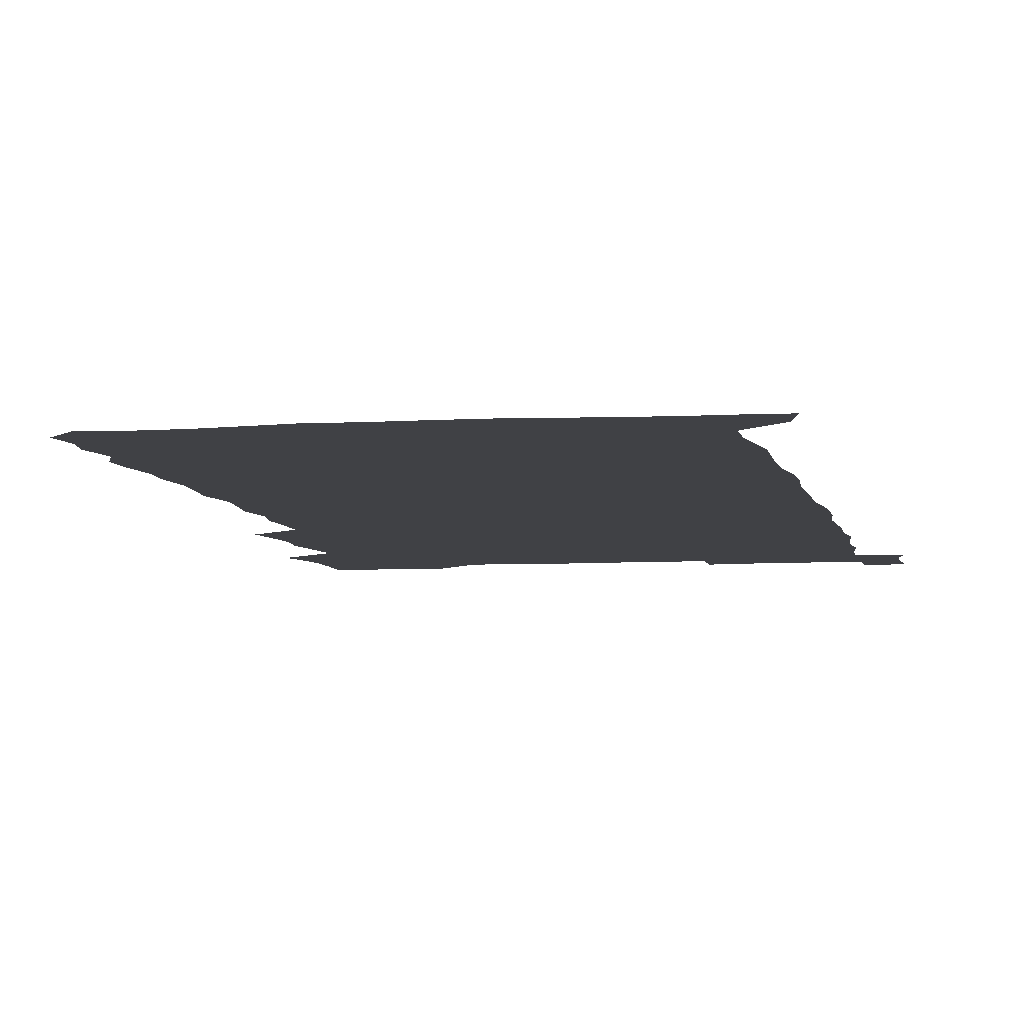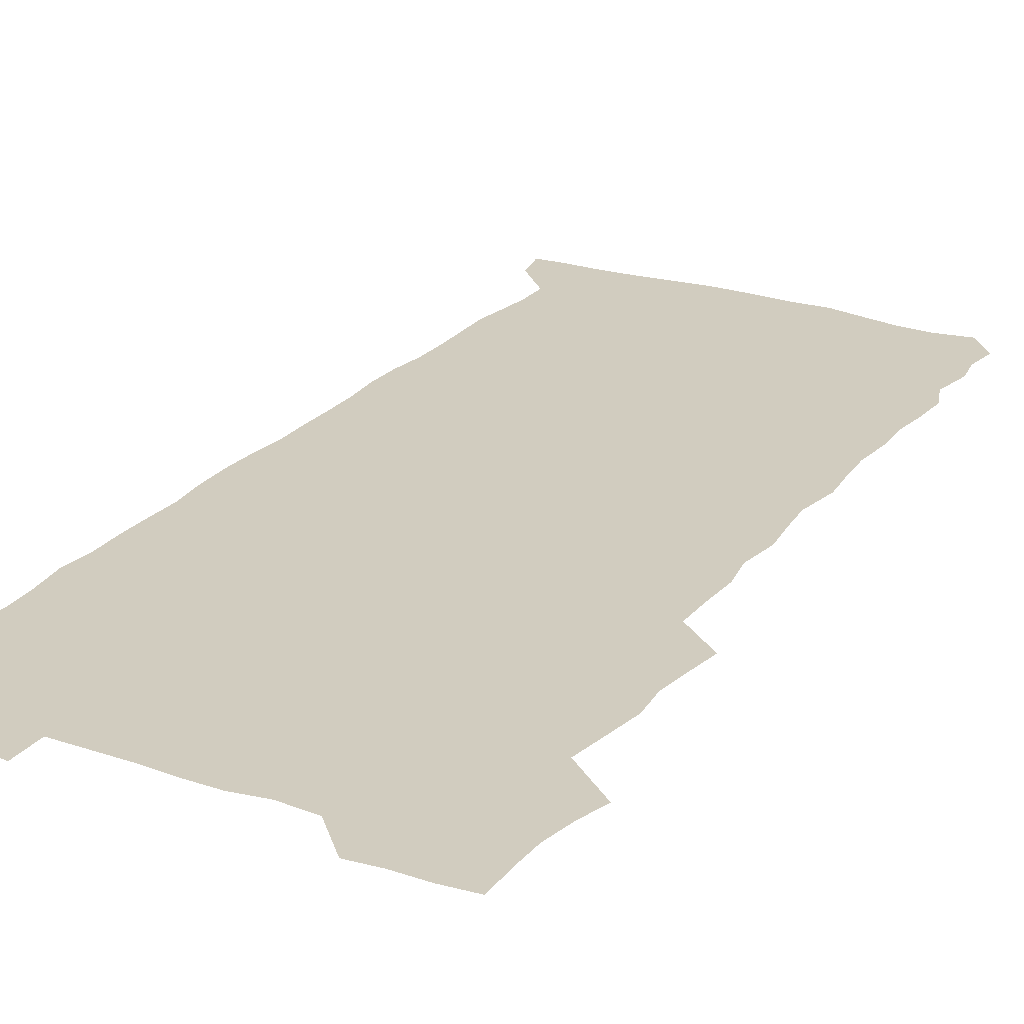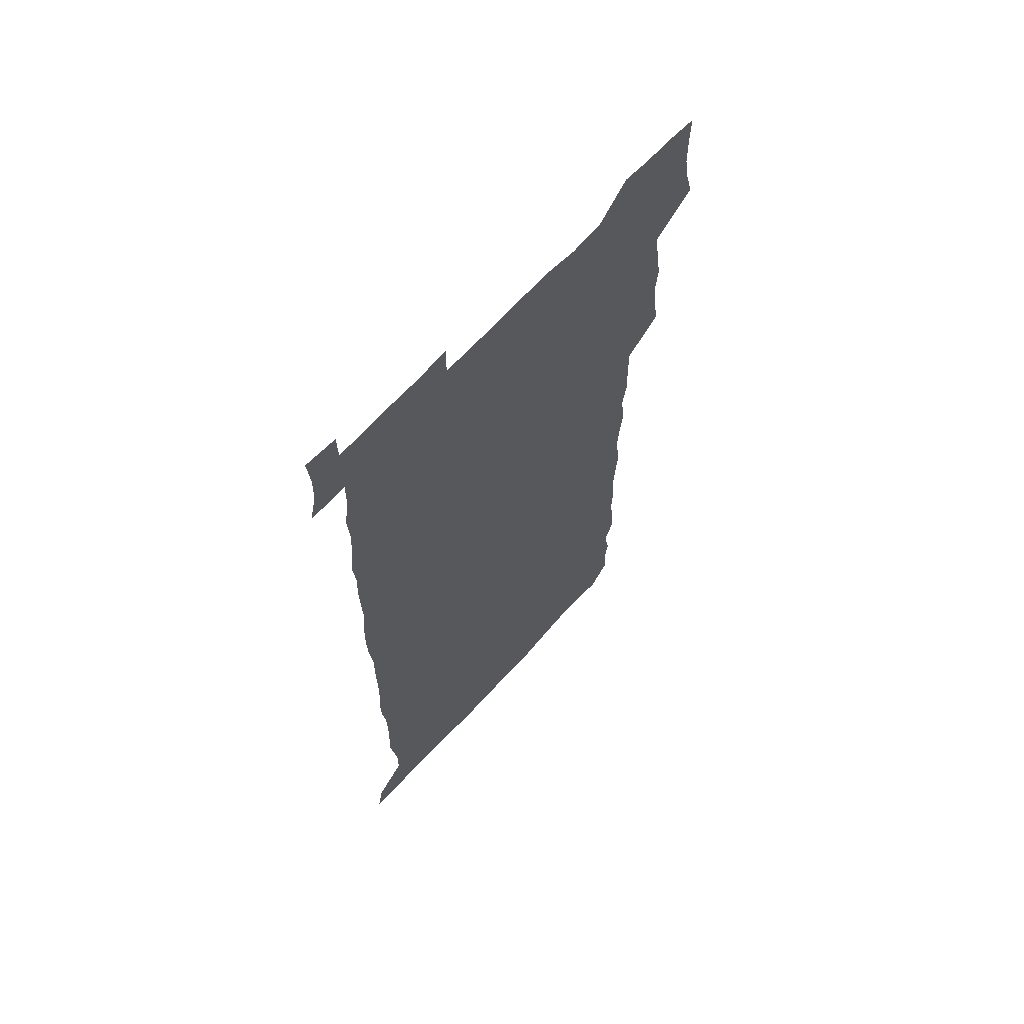
<metadata>
{"format":"obj","ext":"obj","renderer":"f3d","projection":"perspective","resolution":1024,"background":"white","views":[{"elev":-5.8,"azim":10.6,"up":"+Z"},{"elev":23.9,"azim":-150.8,"up":"+Z"},{"elev":65.6,"azim":132.4,"up":"+Y"}]}
</metadata>
<code>
v 460 527.7 0
v 463.6 541.2 0
v 466.1 555.8 0
v 466.3 570.6 0
v 465.8 585.8 0
v 473.9 432.9 0
v 475.9 447.7 0
v 477.8 463.2 0
v 476.3 478 0
v 478.6 493.9 0
v 481.1 510.7 0
v 481.6 525.4 0
v 479 540.6 0
v 483.7 554.3 0
v 481.9 569.6 0
v 480 587.1 0
v 493.2 159.4 0
v 495 173.8 0
v 492.9 185.8 0
v 495.9 202.7 0
v 491.4 214.9 0
v 492.1 229.4 0
v 493.9 245.1 0
v 493.2 259.6 0
v 494.6 276.4 0
v 493.6 292 0
v 492.1 306.5 0
v 495 324.8 0
v 493.6 339.8 0
v 491.8 354.2 0
v 494 371.3 0
v 491.5 386.3 0
v 492.2 402.5 0
v 492.2 418.4 0
v 495.3 435.1 0
v 494.9 449.9 0
v 496.5 465.1 0
v 496.2 480 0
v 495.7 494.9 0
v 497.5 510.5 0
v 497.3 525.3 0
v 498.1 539.9 0
v 497.2 555.1 0
v 495.9 570.5 0
v 494.5 586.9 0
v 504.4 146.7 0
v 510.4 164.6 0
v 513.9 180.6 0
v 511.6 193.3 0
v 512.8 208.4 0
v 512.7 223.2 0
v 514.7 239.5 0
v 514.9 254.5 0
v 514.3 269.1 0
v 512.9 283.2 0
v 512.6 298.1 0
v 509.9 312 0
v 511 328 0
v 511.6 343.8 0
v 511.1 359 0
v 511.5 374.6 0
v 512.6 390.6 0
v 512.8 405.6 0
v 509.9 420.2 0
v 511.2 435.8 0
v 512.4 451.2 0
v 512.2 465.8 0
v 510.4 480.5 0
v 512.3 495.5 0
v 512.6 510.4 0
v 513.2 525 0
v 512.7 539.9 0
v 511.6 555.1 0
v 510.2 570.3 0
v 508 588.3 0
v 520.2 149.5 0
v 524.8 165.5 0
v 528.7 183.2 0
v 527.3 196 0
v 528.8 212 0
v 529.6 227.4 0
v 529.7 242.1 0
v 529.8 257 0
v 529.5 271.7 0
v 528.9 286.3 0
v 528.3 301 0
v 528.3 316.2 0
v 528.4 331.4 0
v 528.2 346.4 0
v 527.6 361.1 0
v 527.5 376.3 0
v 527.7 391.5 0
v 527.5 406.5 0
v 526.9 421.4 0
v 527.1 436.5 0
v 526.4 451.2 0
v 526.7 466.1 0
v 529.1 481.4 0
v 528 495.9 0
v 527.9 510.5 0
v 527.8 525 0
v 528 539.4 0
v 526.8 554.5 0
v 523.8 571.9 0
v 535.3 148.9 0
v 540.1 166.7 0
v 542.3 183.3 0
v 544.7 200.5 0
v 544.6 214.8 0
v 544.7 229.4 0
v 544.5 243.8 0
v 544 258.1 0
v 543.6 272.6 0
v 543.6 287.6 0
v 543.2 302.3 0
v 543.6 317.9 0
v 542.9 332 0
v 542.7 347 0
v 542.5 361.7 0
v 543.1 377.5 0
v 542.2 391.8 0
v 543.6 407.8 0
v 542.8 422.2 0
v 543 437.2 0
v 543.2 452 0
v 543.2 466.7 0
v 542.9 481.4 0
v 542.7 495.9 0
v 542.7 510.4 0
v 542.3 524.9 0
v 543.5 538.8 0
v 541.3 555.1 0
v 539.9 570.7 0
v 550.3 146.2 0
v 554.2 164.5 0
v 557.2 184.6 0
v 558.8 201.7 0
v 558.7 215.3 0
v 559.1 230.5 0
v 558.5 244.2 0
v 558.5 259 0
v 558.2 273.6 0
v 557.7 287.9 0
v 558 303.4 0
v 557.4 317.6 0
v 557.5 332.7 0
v 557.4 347.5 0
v 556.5 361.4 0
v 557.3 377.5 0
v 557.1 392.3 0
v 557.7 407.7 0
v 557.5 422.3 0
v 557.1 436.9 0
v 557.6 452 0
v 557.5 466.6 0
v 557.4 481.3 0
v 557.3 495.9 0
v 557.3 510.4 0
v 557.1 524.9 0
v 557.6 538.8 0
v 556.6 554.1 0
v 554.2 573.1 0
v 565.1 143.4 0
v 570.3 167.4 0
v 571.4 183.3 0
v 572.2 200.4 0
v 573.3 217.7 0
v 573.2 231 0
v 572.7 244.5 0
v 572.6 259 0
v 572.6 274 0
v 572.4 288.8 0
v 572.2 303.6 0
v 572.4 318.8 0
v 572.1 333.3 0
v 571.1 347.2 0
v 572.3 363.6 0
v 572.5 378.6 0
v 572.2 392.9 0
v 572.2 407.8 0
v 572 422.4 0
v 572 437.2 0
v 572.4 452.2 0
v 571.8 466.7 0
v 571.9 481.3 0
v 572.2 496 0
v 572 510.5 0
v 571.9 525 0
v 571.7 539.6 0
v 571.1 555 0
v 569.5 573 0
v 581.9 144.2 0
v 585.2 167.8 0
v 586.2 184.2 0
v 586.6 200.6 0
v 586.8 215.5 0
v 586.9 231 0
v 586.9 244.7 0
v 586.8 258.6 0
v 586.9 275 0
v 586.5 288.5 0
v 586.6 304.1 0
v 586.5 318.5 0
v 586.7 334.1 0
v 586.4 348.4 0
v 586.5 363.4 0
v 586.4 377.7 0
v 586.6 393 0
v 586.5 407.6 0
v 586.4 422.4 0
v 586.4 436.9 0
v 586.4 452.1 0
v 586.6 466.8 0
v 586.4 481.4 0
v 586.5 496 0
v 586.6 510.5 0
v 586.5 525 0
v 586.4 539.5 0
v 586 555.1 0
v 585.2 572 0
v 598.7 143.4 0
v 599.9 166.2 0
v 600.8 185.5 0
v 600.9 200.1 0
v 600.8 214.8 0
v 600.4 231.4 0
v 601.2 243.5 0
v 601 258.2 0
v 600.9 274.6 0
v 600.8 288.8 0
v 600.9 303.2 0
v 600.8 318 0
v 600.7 334.8 0
v 600.8 348.3 0
v 601 364 0
v 600.9 378.5 0
v 601 392.7 0
v 600.9 407.6 0
v 600.9 422.2 0
v 600.8 436.9 0
v 600.9 452.2 0
v 601 466.7 0
v 601 481.4 0
v 601 496 0
v 601.1 510.6 0
v 601.1 524.9 0
v 601.1 539 0
v 600.8 556 0
v 600.6 571.9 0
v 615.2 143.3 0
v 615.2 164 0
v 615 184.3 0
v 615.1 200.7 0
v 615.1 214.4 0
v 614.9 229.5 0
v 615.1 245 0
v 615.1 258.1 0
v 614.9 274.9 0
v 615 289 0
v 615.2 303.1 0
v 615.1 318.4 0
v 615.1 333.6 0
v 615 349.3 0
v 615.2 363.5 0
v 615.5 377.7 0
v 615.3 393 0
v 615.4 407.4 0
v 615.4 422.2 0
v 615.2 437.4 0
v 615.4 452 0
v 615.4 466.7 0
v 615.5 481.3 0
v 615.9 496.1 0
v 615.6 510.9 0
v 615.7 525.4 0
v 615.5 539.8 0
v 615.8 555 0
v 615.9 571.9 0
v 615.8 588.4 0
v 631.3 144.9 0
v 630.2 168.2 0
v 629.9 182.3 0
v 628.7 200.9 0
v 629.2 214.4 0
v 629.6 228.3 0
v 629.2 244 0
v 629.1 259.4 0
v 629.2 273.9 0
v 629.6 287.7 0
v 629.5 302.8 0
v 629.5 318.1 0
v 629.2 333.8 0
v 629.1 348.9 0
v 629.3 363.4 0
v 629.7 377.7 0
v 629.7 392.6 0
v 629.6 407.4 0
v 629.9 422 0
v 630.6 436.4 0
v 629.8 452 0
v 629.6 466.7 0
v 630 481.3 0
v 630.3 496.1 0
v 630.3 510.8 0
v 630.3 525.5 0
v 630.4 540.1 0
v 630.5 554.8 0
v 630.9 570.1 0
v 630.9 586.3 0
v 647.6 146.5 0
v 644.7 167.6 0
v 644.2 182.4 0
v 643.8 198 0
v 643.9 212.6 0
v 643.9 227.4 0
v 643.4 243.2 0
v 644.9 256.6 0
v 643.8 272.9 0
v 643.1 289.1 0
v 643.4 303.1 0
v 644.1 317.2 0
v 643.9 332.5 0
v 645.4 346.6 0
v 644 362.6 0
v 644.8 376.9 0
v 645.6 391.4 0
v 644.7 406.8 0
v 644.6 421.8 0
v 644.8 436.6 0
v 644.2 451.8 0
v 645.7 466.3 0
v 644.7 481.3 0
v 645.2 496 0
v 645.3 510.8 0
v 645.3 525.6 0
v 645.2 540.3 0
v 645.4 555.2 0
v 645.6 569.9 0
v 645.8 586.3 0
v 663 147.3 0
v 658.2 168.3 0
v 658.5 181.2 0
v 658.9 195.2 0
v 658.4 210.9 0
v 658.1 226.2 0
v 658.6 240.7 0
v 659.1 255.3 0
v 658.8 270.9 0
v 659.4 285.7 0
v 659.7 300.4 0
v 658.4 316.2 0
v 660.2 330.1 0
v 660.8 344.9 0
v 658.8 361.5 0
v 660.1 375.8 0
v 660.7 390.6 0
v 659.7 406.1 0
v 659.7 421 0
v 660.6 435.7 0
v 660.3 450.9 0
v 661.5 465.7 0
v 660.5 481 0
v 660.4 495.8 0
v 660.7 510.7 0
v 661.7 525.8 0
v 660.8 540.8 0
v 660.6 555.7 0
v 660.2 570.1 0
v 660.8 585.5 0
v 678.1 147.2 0
v 673.8 164.8 0
v 672.8 178.5 0
v 672.8 193 0
v 674.5 206.6 0
v 676.3 220.4 0
v 675.9 235.7 0
v 675.6 251.1 0
v 675.9 266.3 0
v 677.7 280.7 0
v 678.2 295.5 0
v 677.1 311.5 0
v 677.1 326.9 0
v 677.4 342.2 0
v 677.2 358 0
v 678.8 372.8 0
v 679.5 387.7 0
v 679.3 403 0
v 677.7 418.9 0
v 678.4 434.2 0
v 678.7 449.5 0
v 678.3 464.8 0
v 679.8 479.8 0
v 677.9 495.3 0
v 677.2 510.5 0
v 678.3 525.6 0
v 675.9 541.6 0
v 675.8 556.7 0
v 675.3 570.6 0
v 675.6 585.3 0
v 675.9 599.9 0
v 691.5 147.8 0
v 688.3 162.9 0
v 694.4 556.5 0
v 690.9 571.5 0
v 690.7 585.8 0
v 692.1 601.5 0
f 11 12 1
f 1 12 2
f 12 13 2
f 2 13 3
f 13 14 3
f 3 14 4
f 14 15 4
f 4 15 5
f 15 16 5
f 34 35 6
f 6 35 7
f 35 36 7
f 7 36 8
f 36 37 8
f 8 37 9
f 37 38 9
f 9 38 10
f 38 39 10
f 10 39 11
f 39 40 11
f 11 40 12
f 40 41 12
f 12 41 13
f 41 42 13
f 13 42 14
f 42 43 14
f 14 43 15
f 43 44 15
f 15 44 16
f 44 45 16
f 46 47 17
f 17 47 18
f 47 48 18
f 18 48 19
f 48 49 19
f 19 49 20
f 49 50 20
f 20 50 21
f 50 51 21
f 21 51 22
f 51 52 22
f 22 52 23
f 52 53 23
f 23 53 24
f 53 54 24
f 24 54 25
f 54 55 25
f 25 55 26
f 55 56 26
f 26 56 27
f 56 57 27
f 27 57 28
f 57 58 28
f 28 58 29
f 58 59 29
f 29 59 30
f 59 60 30
f 30 60 31
f 60 61 31
f 31 61 32
f 61 62 32
f 32 62 33
f 62 63 33
f 33 63 34
f 63 64 34
f 34 64 35
f 64 65 35
f 35 65 36
f 65 66 36
f 36 66 37
f 66 67 37
f 37 67 38
f 67 68 38
f 38 68 39
f 68 69 39
f 39 69 40
f 69 70 40
f 40 70 41
f 70 71 41
f 41 71 42
f 71 72 42
f 42 72 43
f 72 73 43
f 43 73 44
f 73 74 44
f 44 74 45
f 74 75 45
f 46 76 47
f 76 77 47
f 47 77 48
f 77 78 48
f 48 78 49
f 78 79 49
f 49 79 50
f 79 80 50
f 50 80 51
f 80 81 51
f 51 81 52
f 81 82 52
f 52 82 53
f 82 83 53
f 53 83 54
f 83 84 54
f 54 84 55
f 84 85 55
f 55 85 56
f 85 86 56
f 56 86 57
f 86 87 57
f 57 87 58
f 87 88 58
f 58 88 59
f 88 89 59
f 59 89 60
f 89 90 60
f 60 90 61
f 90 91 61
f 61 91 62
f 91 92 62
f 62 92 63
f 92 93 63
f 63 93 64
f 93 94 64
f 64 94 65
f 94 95 65
f 65 95 66
f 95 96 66
f 66 96 67
f 96 97 67
f 67 97 68
f 97 98 68
f 68 98 69
f 98 99 69
f 69 99 70
f 99 100 70
f 70 100 71
f 100 101 71
f 71 101 72
f 101 102 72
f 72 102 73
f 102 103 73
f 73 103 74
f 103 104 74
f 74 104 75
f 76 105 77
f 105 106 77
f 77 106 78
f 106 107 78
f 78 107 79
f 107 108 79
f 79 108 80
f 108 109 80
f 80 109 81
f 109 110 81
f 81 110 82
f 110 111 82
f 82 111 83
f 111 112 83
f 83 112 84
f 112 113 84
f 84 113 85
f 113 114 85
f 85 114 86
f 114 115 86
f 86 115 87
f 115 116 87
f 87 116 88
f 116 117 88
f 88 117 89
f 117 118 89
f 89 118 90
f 118 119 90
f 90 119 91
f 119 120 91
f 91 120 92
f 120 121 92
f 92 121 93
f 121 122 93
f 93 122 94
f 122 123 94
f 94 123 95
f 123 124 95
f 95 124 96
f 124 125 96
f 96 125 97
f 125 126 97
f 97 126 98
f 126 127 98
f 98 127 99
f 127 128 99
f 99 128 100
f 128 129 100
f 100 129 101
f 129 130 101
f 101 130 102
f 130 131 102
f 102 131 103
f 131 132 103
f 103 132 104
f 132 133 104
f 105 134 106
f 134 135 106
f 106 135 107
f 135 136 107
f 107 136 108
f 136 137 108
f 108 137 109
f 137 138 109
f 109 138 110
f 138 139 110
f 110 139 111
f 139 140 111
f 111 140 112
f 140 141 112
f 112 141 113
f 141 142 113
f 113 142 114
f 142 143 114
f 114 143 115
f 143 144 115
f 115 144 116
f 144 145 116
f 116 145 117
f 145 146 117
f 117 146 118
f 146 147 118
f 118 147 119
f 147 148 119
f 119 148 120
f 148 149 120
f 120 149 121
f 149 150 121
f 121 150 122
f 150 151 122
f 122 151 123
f 151 152 123
f 123 152 124
f 152 153 124
f 124 153 125
f 153 154 125
f 125 154 126
f 154 155 126
f 126 155 127
f 155 156 127
f 127 156 128
f 156 157 128
f 128 157 129
f 157 158 129
f 129 158 130
f 158 159 130
f 130 159 131
f 159 160 131
f 131 160 132
f 160 161 132
f 132 161 133
f 161 162 133
f 134 163 135
f 163 164 135
f 135 164 136
f 164 165 136
f 136 165 137
f 165 166 137
f 137 166 138
f 166 167 138
f 138 167 139
f 167 168 139
f 139 168 140
f 168 169 140
f 140 169 141
f 169 170 141
f 141 170 142
f 170 171 142
f 142 171 143
f 171 172 143
f 143 172 144
f 172 173 144
f 144 173 145
f 173 174 145
f 145 174 146
f 174 175 146
f 146 175 147
f 175 176 147
f 147 176 148
f 176 177 148
f 148 177 149
f 177 178 149
f 149 178 150
f 178 179 150
f 150 179 151
f 179 180 151
f 151 180 152
f 180 181 152
f 152 181 153
f 181 182 153
f 153 182 154
f 182 183 154
f 154 183 155
f 183 184 155
f 155 184 156
f 184 185 156
f 156 185 157
f 185 186 157
f 157 186 158
f 186 187 158
f 158 187 159
f 187 188 159
f 159 188 160
f 188 189 160
f 160 189 161
f 189 190 161
f 161 190 162
f 190 191 162
f 163 192 164
f 192 193 164
f 164 193 165
f 193 194 165
f 165 194 166
f 194 195 166
f 166 195 167
f 195 196 167
f 167 196 168
f 196 197 168
f 168 197 169
f 197 198 169
f 169 198 170
f 198 199 170
f 170 199 171
f 199 200 171
f 171 200 172
f 200 201 172
f 172 201 173
f 201 202 173
f 173 202 174
f 202 203 174
f 174 203 175
f 203 204 175
f 175 204 176
f 204 205 176
f 176 205 177
f 205 206 177
f 177 206 178
f 206 207 178
f 178 207 179
f 207 208 179
f 179 208 180
f 208 209 180
f 180 209 181
f 209 210 181
f 181 210 182
f 210 211 182
f 182 211 183
f 211 212 183
f 183 212 184
f 212 213 184
f 184 213 185
f 213 214 185
f 185 214 186
f 214 215 186
f 186 215 187
f 215 216 187
f 187 216 188
f 216 217 188
f 188 217 189
f 217 218 189
f 189 218 190
f 218 219 190
f 190 219 191
f 219 220 191
f 192 221 193
f 221 222 193
f 193 222 194
f 222 223 194
f 194 223 195
f 223 224 195
f 195 224 196
f 224 225 196
f 196 225 197
f 225 226 197
f 197 226 198
f 226 227 198
f 198 227 199
f 227 228 199
f 199 228 200
f 228 229 200
f 200 229 201
f 229 230 201
f 201 230 202
f 230 231 202
f 202 231 203
f 231 232 203
f 203 232 204
f 232 233 204
f 204 233 205
f 233 234 205
f 205 234 206
f 234 235 206
f 206 235 207
f 235 236 207
f 207 236 208
f 236 237 208
f 208 237 209
f 237 238 209
f 209 238 210
f 238 239 210
f 210 239 211
f 239 240 211
f 211 240 212
f 240 241 212
f 212 241 213
f 241 242 213
f 213 242 214
f 242 243 214
f 214 243 215
f 243 244 215
f 215 244 216
f 244 245 216
f 216 245 217
f 245 246 217
f 217 246 218
f 246 247 218
f 218 247 219
f 247 248 219
f 219 248 220
f 248 249 220
f 221 250 222
f 250 251 222
f 222 251 223
f 251 252 223
f 223 252 224
f 252 253 224
f 224 253 225
f 253 254 225
f 225 254 226
f 254 255 226
f 226 255 227
f 255 256 227
f 227 256 228
f 256 257 228
f 228 257 229
f 257 258 229
f 229 258 230
f 258 259 230
f 230 259 231
f 259 260 231
f 231 260 232
f 260 261 232
f 232 261 233
f 261 262 233
f 233 262 234
f 262 263 234
f 234 263 235
f 263 264 235
f 235 264 236
f 264 265 236
f 236 265 237
f 265 266 237
f 237 266 238
f 266 267 238
f 238 267 239
f 267 268 239
f 239 268 240
f 268 269 240
f 240 269 241
f 269 270 241
f 241 270 242
f 270 271 242
f 242 271 243
f 271 272 243
f 243 272 244
f 272 273 244
f 244 273 245
f 273 274 245
f 245 274 246
f 274 275 246
f 246 275 247
f 275 276 247
f 247 276 248
f 276 277 248
f 248 277 249
f 277 278 249
f 250 280 251
f 280 281 251
f 251 281 252
f 281 282 252
f 252 282 253
f 282 283 253
f 253 283 254
f 283 284 254
f 254 284 255
f 284 285 255
f 255 285 256
f 285 286 256
f 256 286 257
f 286 287 257
f 257 287 258
f 287 288 258
f 258 288 259
f 288 289 259
f 259 289 260
f 289 290 260
f 260 290 261
f 290 291 261
f 261 291 262
f 291 292 262
f 262 292 263
f 292 293 263
f 263 293 264
f 293 294 264
f 264 294 265
f 294 295 265
f 265 295 266
f 295 296 266
f 266 296 267
f 296 297 267
f 267 297 268
f 297 298 268
f 268 298 269
f 298 299 269
f 269 299 270
f 299 300 270
f 270 300 271
f 300 301 271
f 271 301 272
f 301 302 272
f 272 302 273
f 302 303 273
f 273 303 274
f 303 304 274
f 274 304 275
f 304 305 275
f 275 305 276
f 305 306 276
f 276 306 277
f 306 307 277
f 277 307 278
f 307 308 278
f 278 308 279
f 308 309 279
f 280 310 281
f 310 311 281
f 281 311 282
f 311 312 282
f 282 312 283
f 312 313 283
f 283 313 284
f 313 314 284
f 284 314 285
f 314 315 285
f 285 315 286
f 315 316 286
f 286 316 287
f 316 317 287
f 287 317 288
f 317 318 288
f 288 318 289
f 318 319 289
f 289 319 290
f 319 320 290
f 290 320 291
f 320 321 291
f 291 321 292
f 321 322 292
f 292 322 293
f 322 323 293
f 293 323 294
f 323 324 294
f 294 324 295
f 324 325 295
f 295 325 296
f 325 326 296
f 296 326 297
f 326 327 297
f 297 327 298
f 327 328 298
f 298 328 299
f 328 329 299
f 299 329 300
f 329 330 300
f 300 330 301
f 330 331 301
f 301 331 302
f 331 332 302
f 302 332 303
f 332 333 303
f 303 333 304
f 333 334 304
f 304 334 305
f 334 335 305
f 305 335 306
f 335 336 306
f 306 336 307
f 336 337 307
f 307 337 308
f 337 338 308
f 308 338 309
f 338 339 309
f 310 340 311
f 340 341 311
f 311 341 312
f 341 342 312
f 312 342 313
f 342 343 313
f 313 343 314
f 343 344 314
f 314 344 315
f 344 345 315
f 315 345 316
f 345 346 316
f 316 346 317
f 346 347 317
f 317 347 318
f 347 348 318
f 318 348 319
f 348 349 319
f 319 349 320
f 349 350 320
f 320 350 321
f 350 351 321
f 321 351 322
f 351 352 322
f 322 352 323
f 352 353 323
f 323 353 324
f 353 354 324
f 324 354 325
f 354 355 325
f 325 355 326
f 355 356 326
f 326 356 327
f 356 357 327
f 327 357 328
f 357 358 328
f 328 358 329
f 358 359 329
f 329 359 330
f 359 360 330
f 330 360 331
f 360 361 331
f 331 361 332
f 361 362 332
f 332 362 333
f 362 363 333
f 333 363 334
f 363 364 334
f 334 364 335
f 364 365 335
f 335 365 336
f 365 366 336
f 336 366 337
f 366 367 337
f 337 367 338
f 367 368 338
f 338 368 339
f 368 369 339
f 340 370 341
f 370 371 341
f 341 371 342
f 371 372 342
f 342 372 343
f 372 373 343
f 343 373 344
f 373 374 344
f 344 374 345
f 374 375 345
f 345 375 346
f 375 376 346
f 346 376 347
f 376 377 347
f 347 377 348
f 377 378 348
f 348 378 349
f 378 379 349
f 349 379 350
f 379 380 350
f 350 380 351
f 380 381 351
f 351 381 352
f 381 382 352
f 352 382 353
f 382 383 353
f 353 383 354
f 383 384 354
f 354 384 355
f 384 385 355
f 355 385 356
f 385 386 356
f 356 386 357
f 386 387 357
f 357 387 358
f 387 388 358
f 358 388 359
f 388 389 359
f 359 389 360
f 389 390 360
f 360 390 361
f 390 391 361
f 361 391 362
f 391 392 362
f 362 392 363
f 392 393 363
f 363 393 364
f 393 394 364
f 364 394 365
f 394 395 365
f 365 395 366
f 395 396 366
f 366 396 367
f 396 397 367
f 367 397 368
f 397 398 368
f 368 398 369
f 398 399 369
f 370 401 371
f 401 402 371
f 371 402 372
f 397 403 398
f 403 404 398
f 398 404 399
f 404 405 399
f 399 405 400
f 405 406 400

</code>
